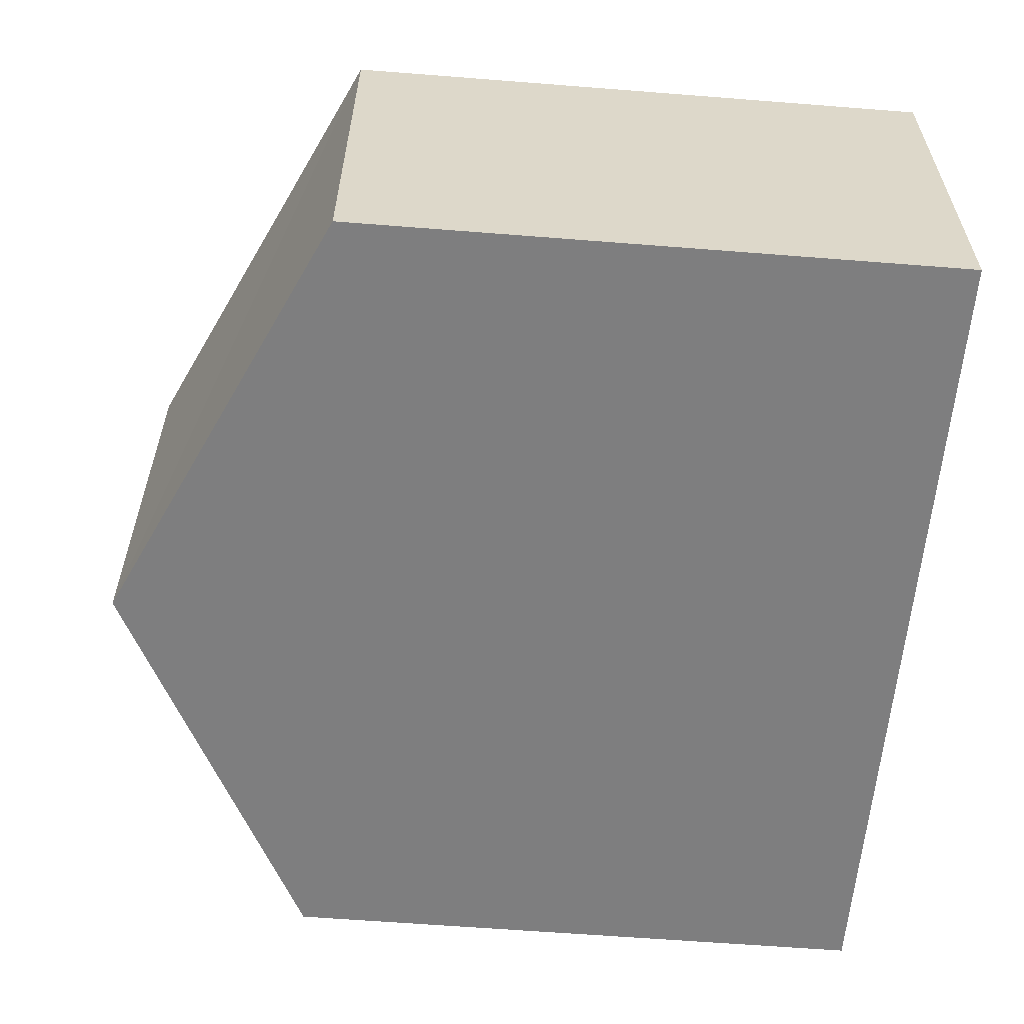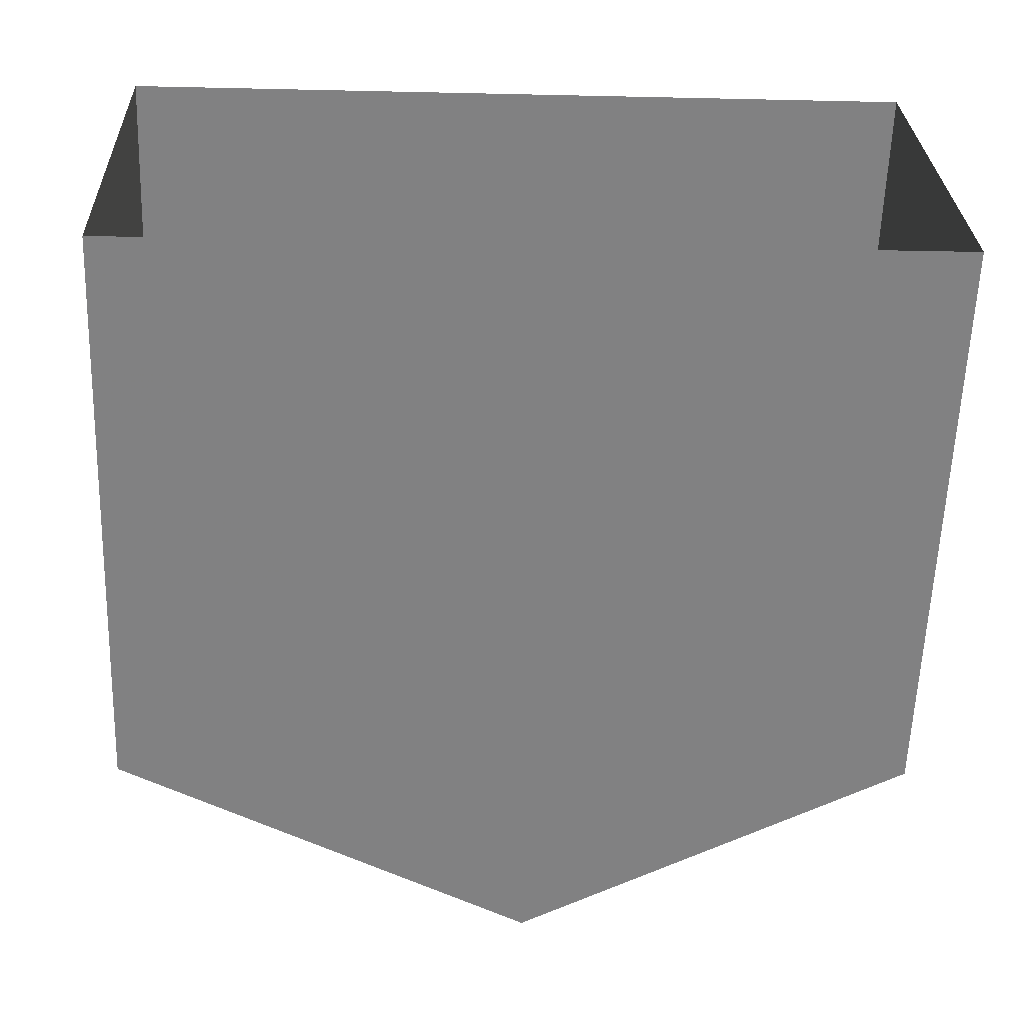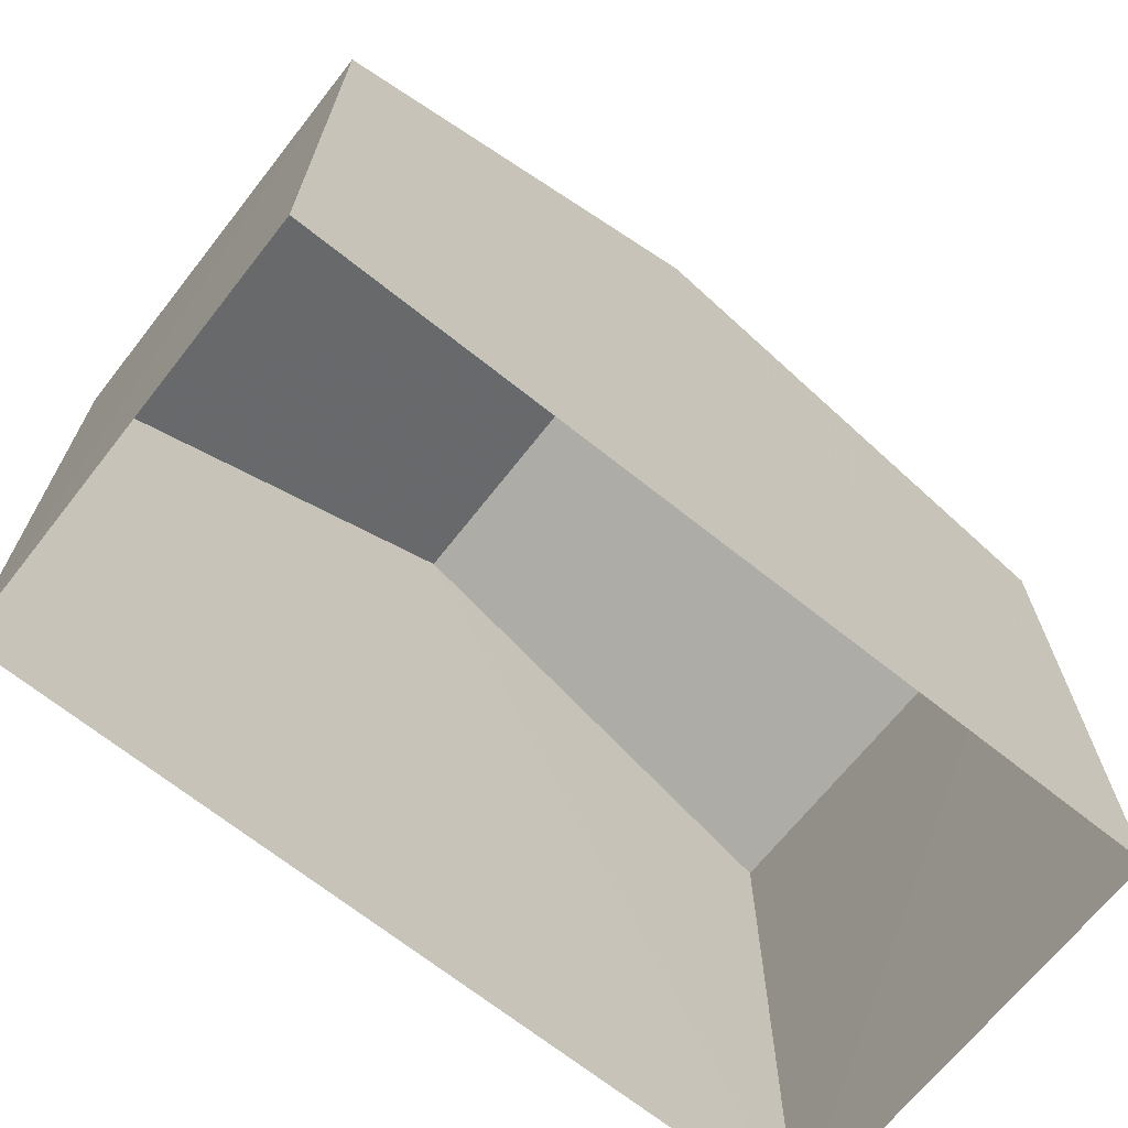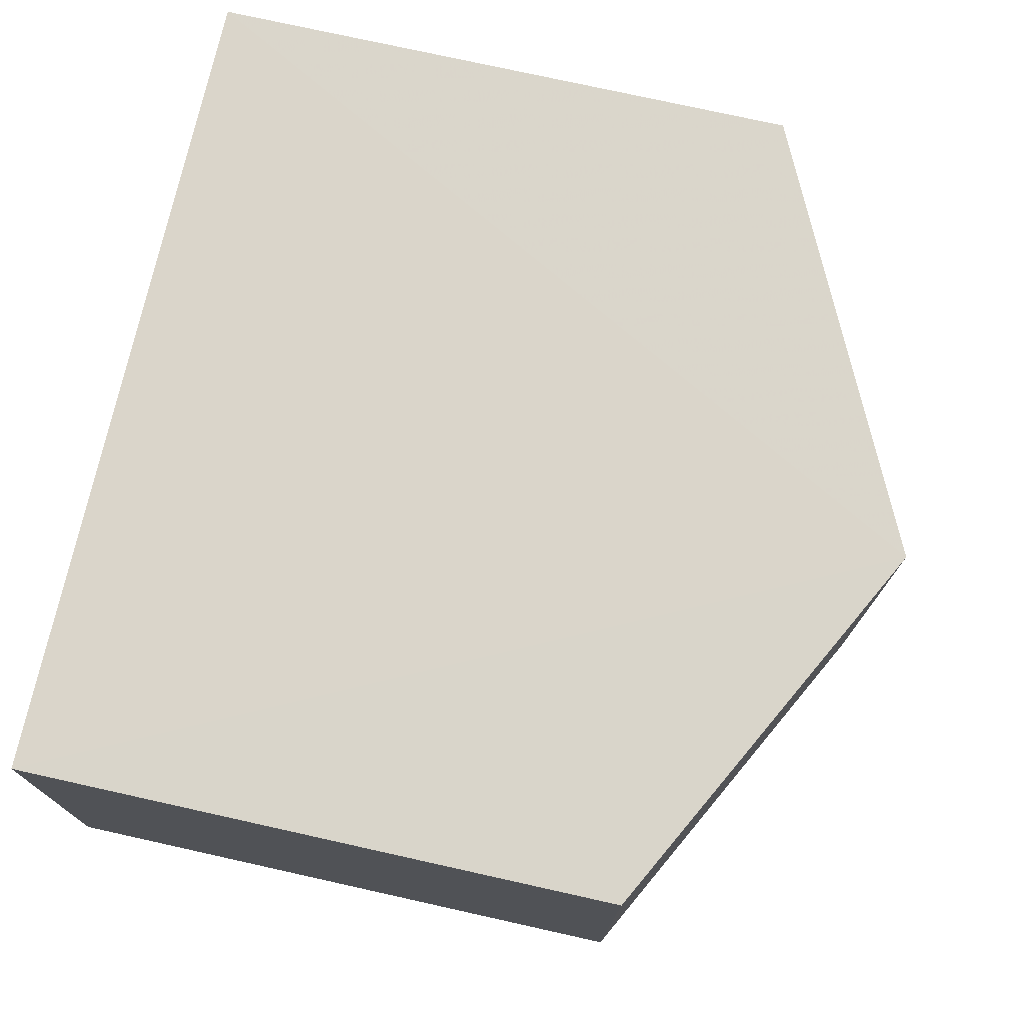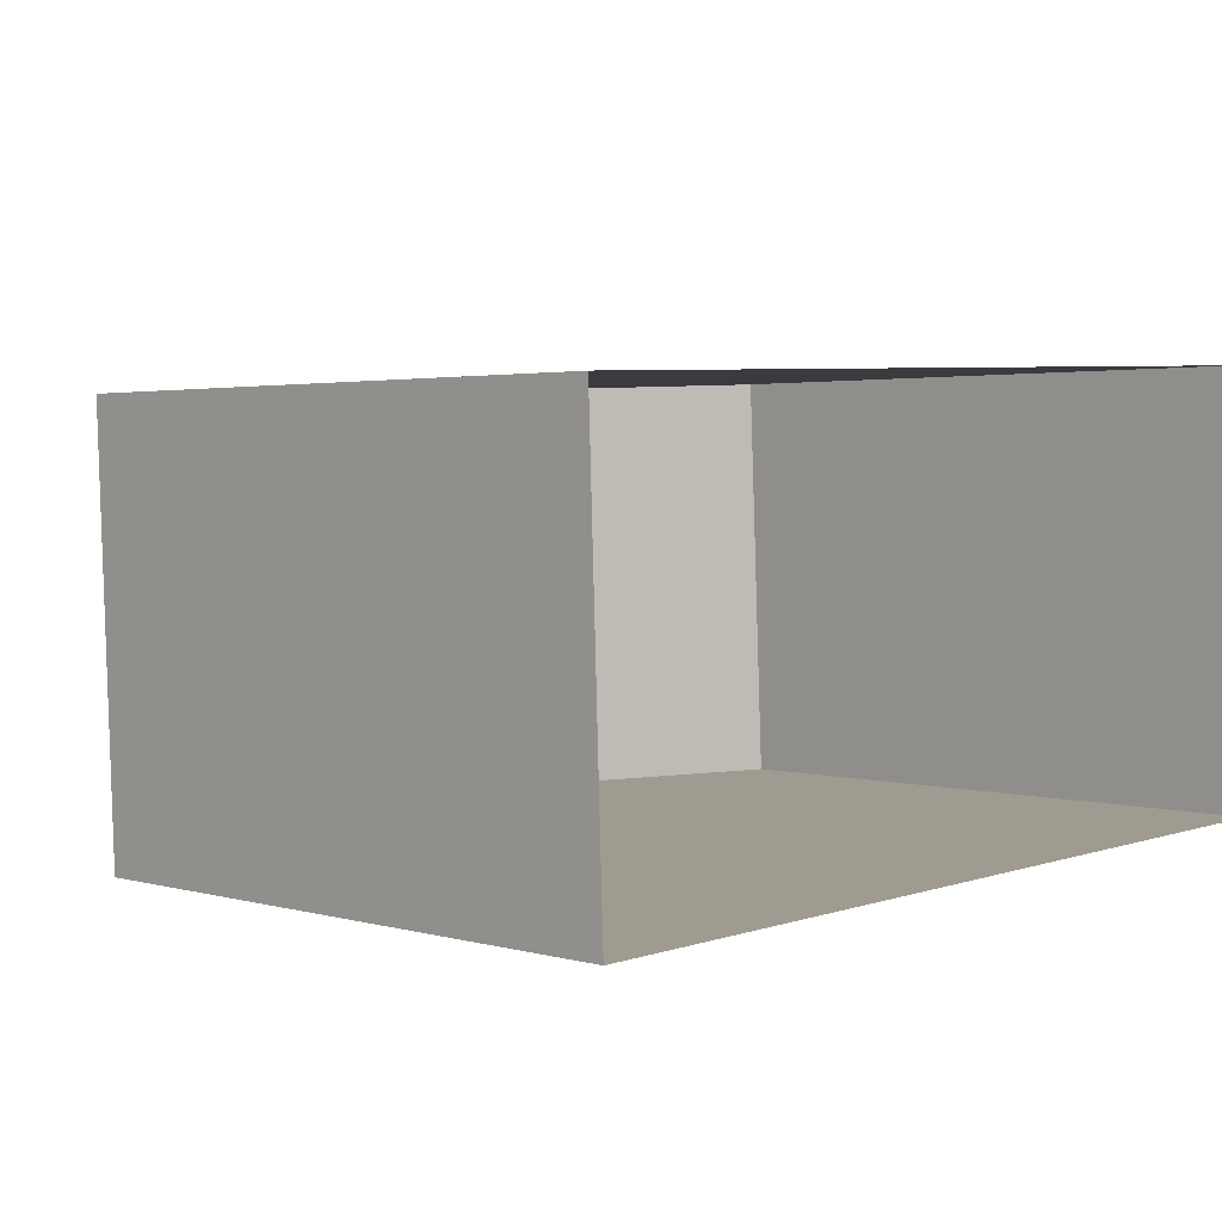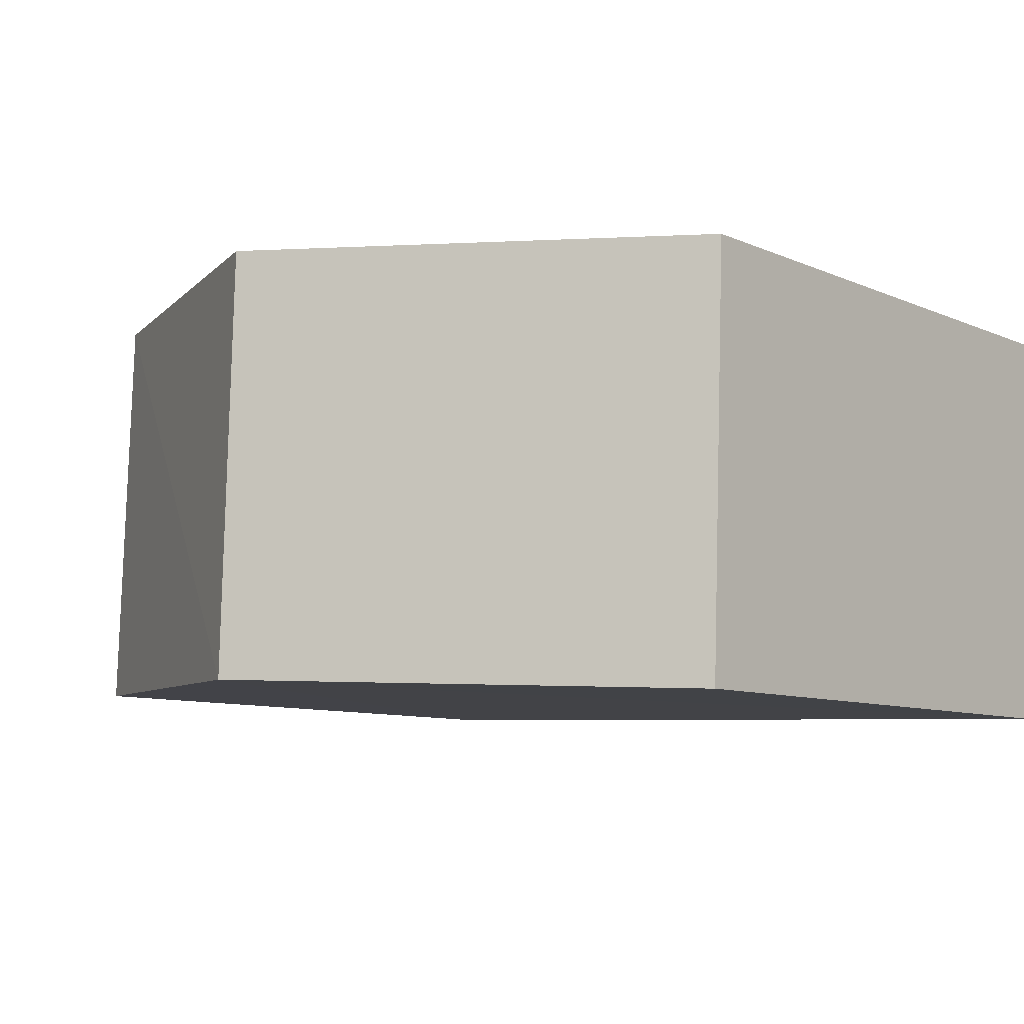
<metadata>
{"format":"obj","ext":"obj","renderer":"f3d","projection":"perspective","resolution":1024,"background":"white","views":[{"elev":-61.4,"azim":85.4,"up":"+Y"},{"elev":-60.3,"azim":178.0,"up":"+Y"},{"elev":-68.9,"azim":-40.6,"up":"+Z"},{"elev":76.5,"azim":-77.4,"up":"+Y"},{"elev":2.6,"azim":135.3,"up":"+Y"},{"elev":-8.7,"azim":40.4,"up":"+Y"}]}
</metadata>
<code>
v -3.727e+05 -1.053e+05 24.16
v -3.727e+05 -1.053e+05 24.16
v -3.727e+05 -1.053e+05 24.16
v -3.727e+05 -1.053e+05 24.16
v -3.727e+05 -1.053e+05 33.04
v -3.727e+05 -1.053e+05 30.77
v -3.727e+05 -1.053e+05 33.04
v -3.727e+05 -1.053e+05 30.77
v -3.727e+05 -1.053e+05 30.77
v -3.727e+05 -1.053e+05 30.77
f 1 2 3
f 4 1 3
f 5 6 7
f 5 8 6
f 9 10 5
f 7 9 5
f 10 2 1
f 10 9 2
f 6 3 7
f 3 2 7
f 2 9 7
f 8 4 3
f 6 8 3
f 10 1 5
f 1 4 5
f 4 8 5

</code>
